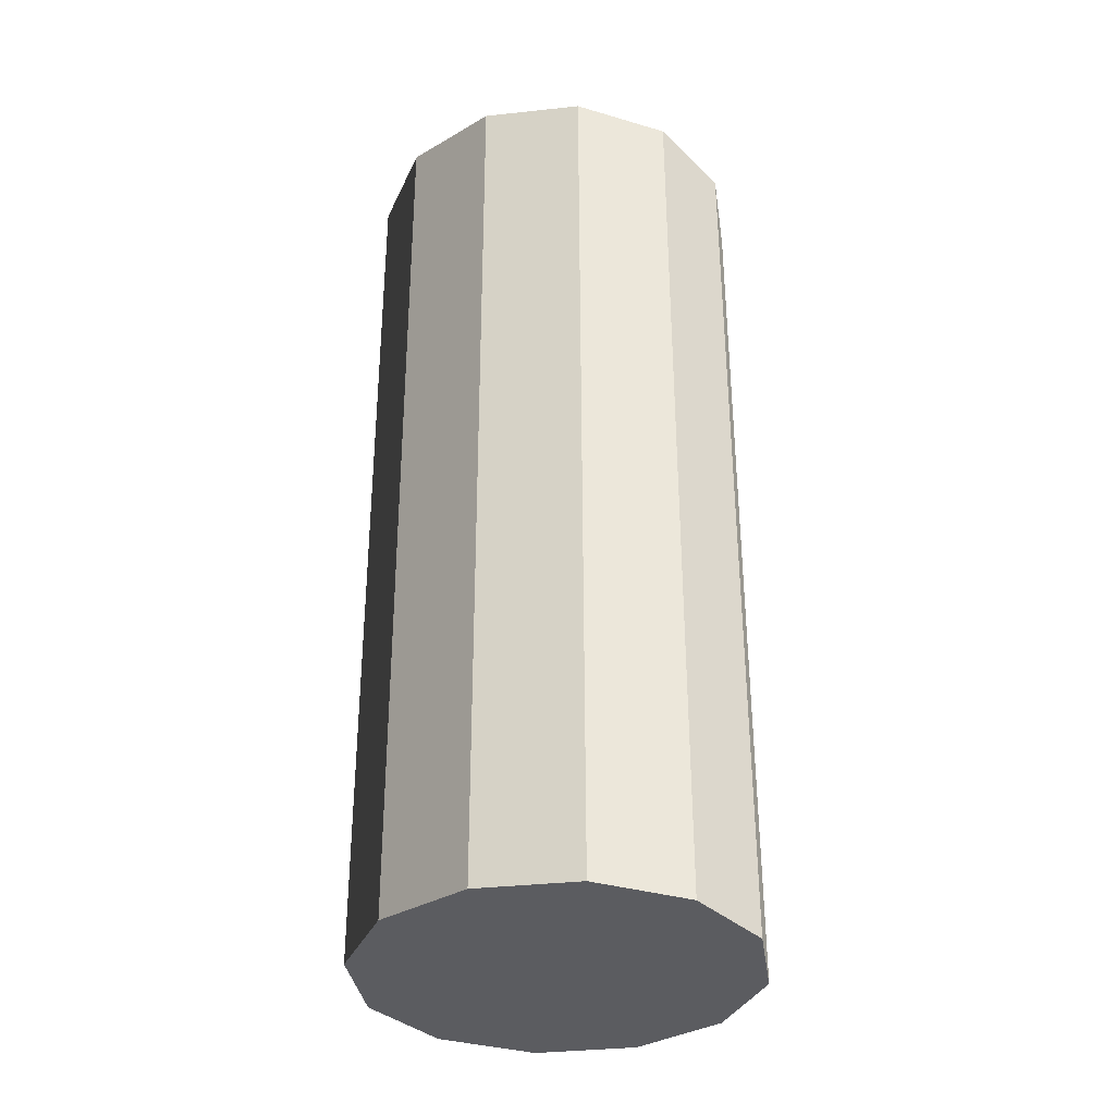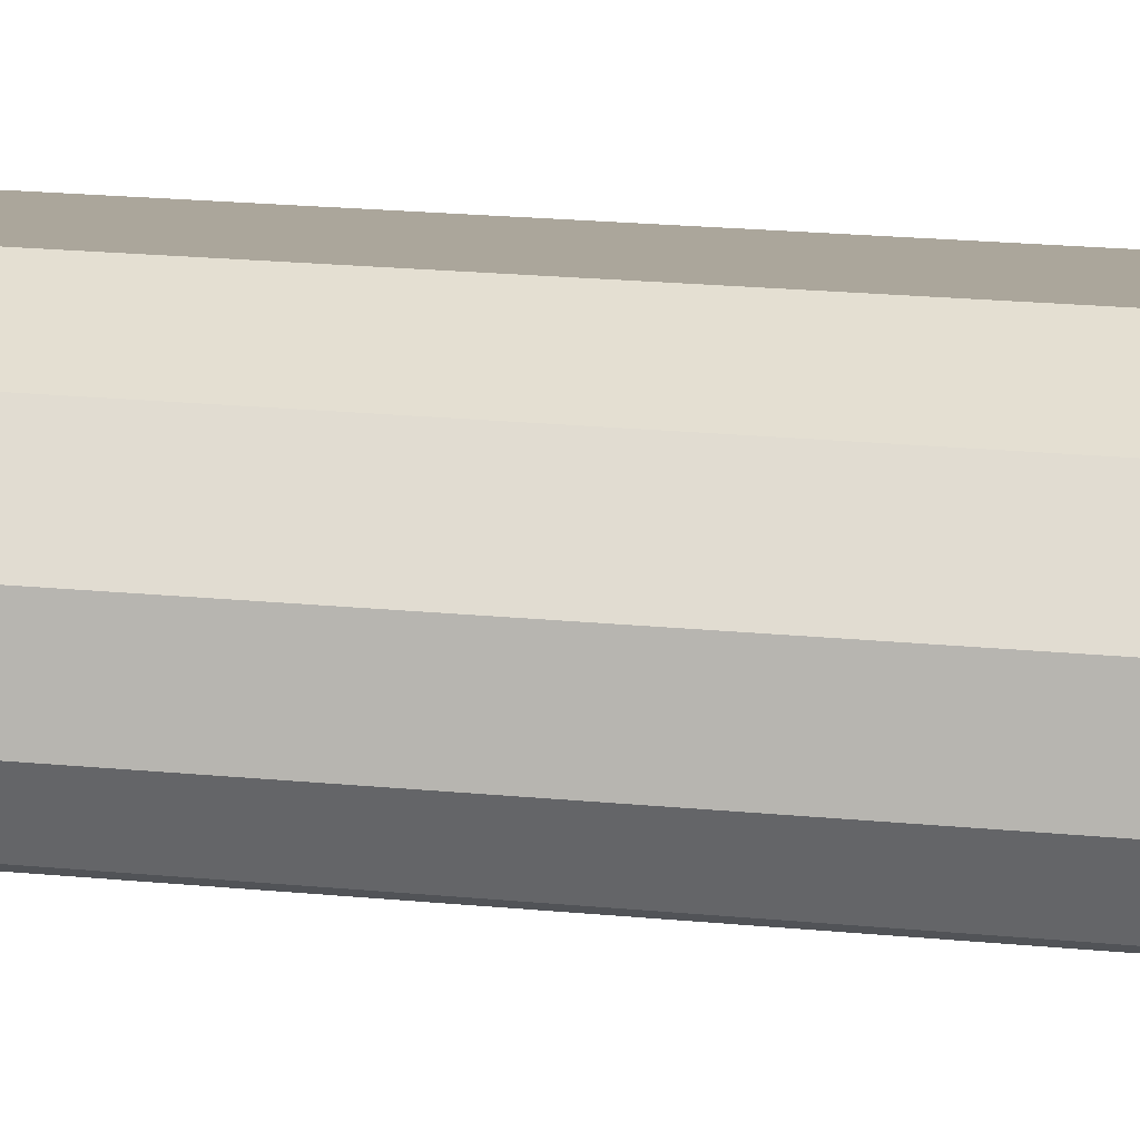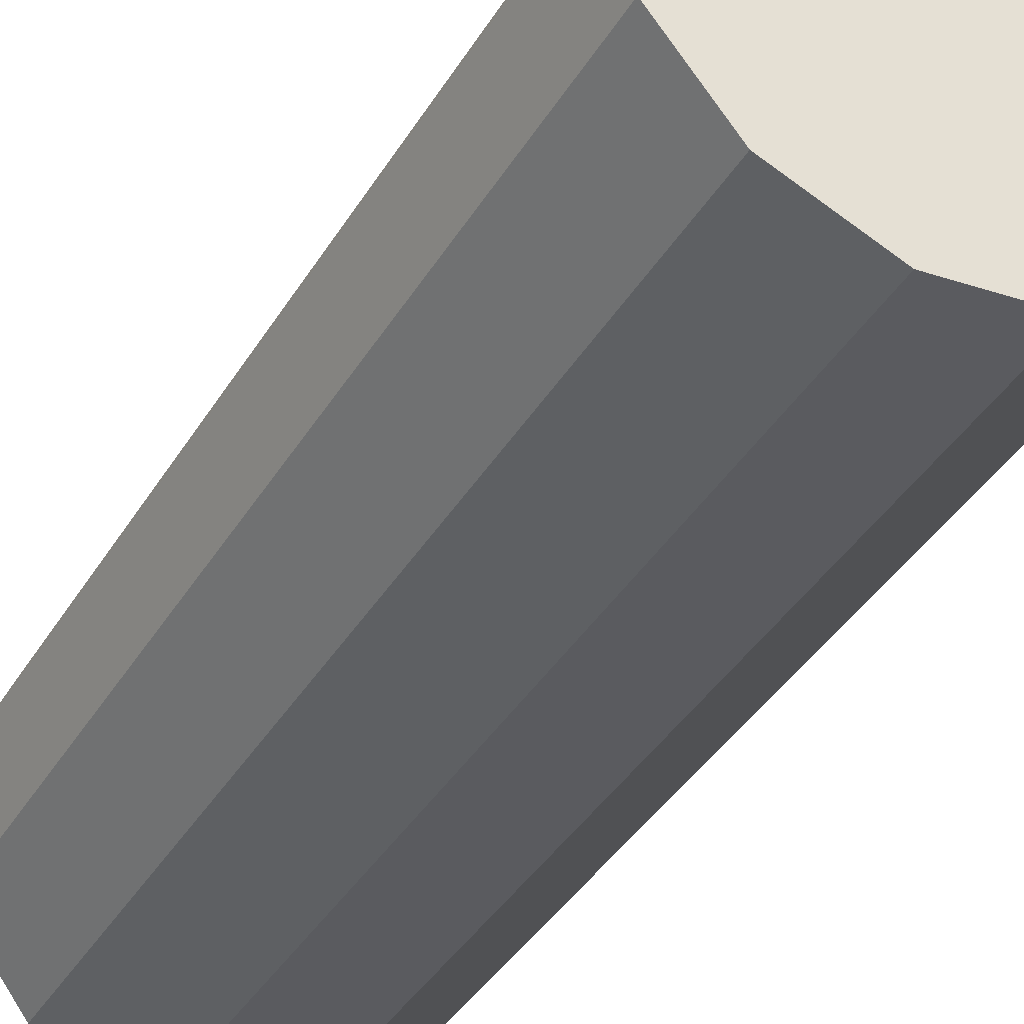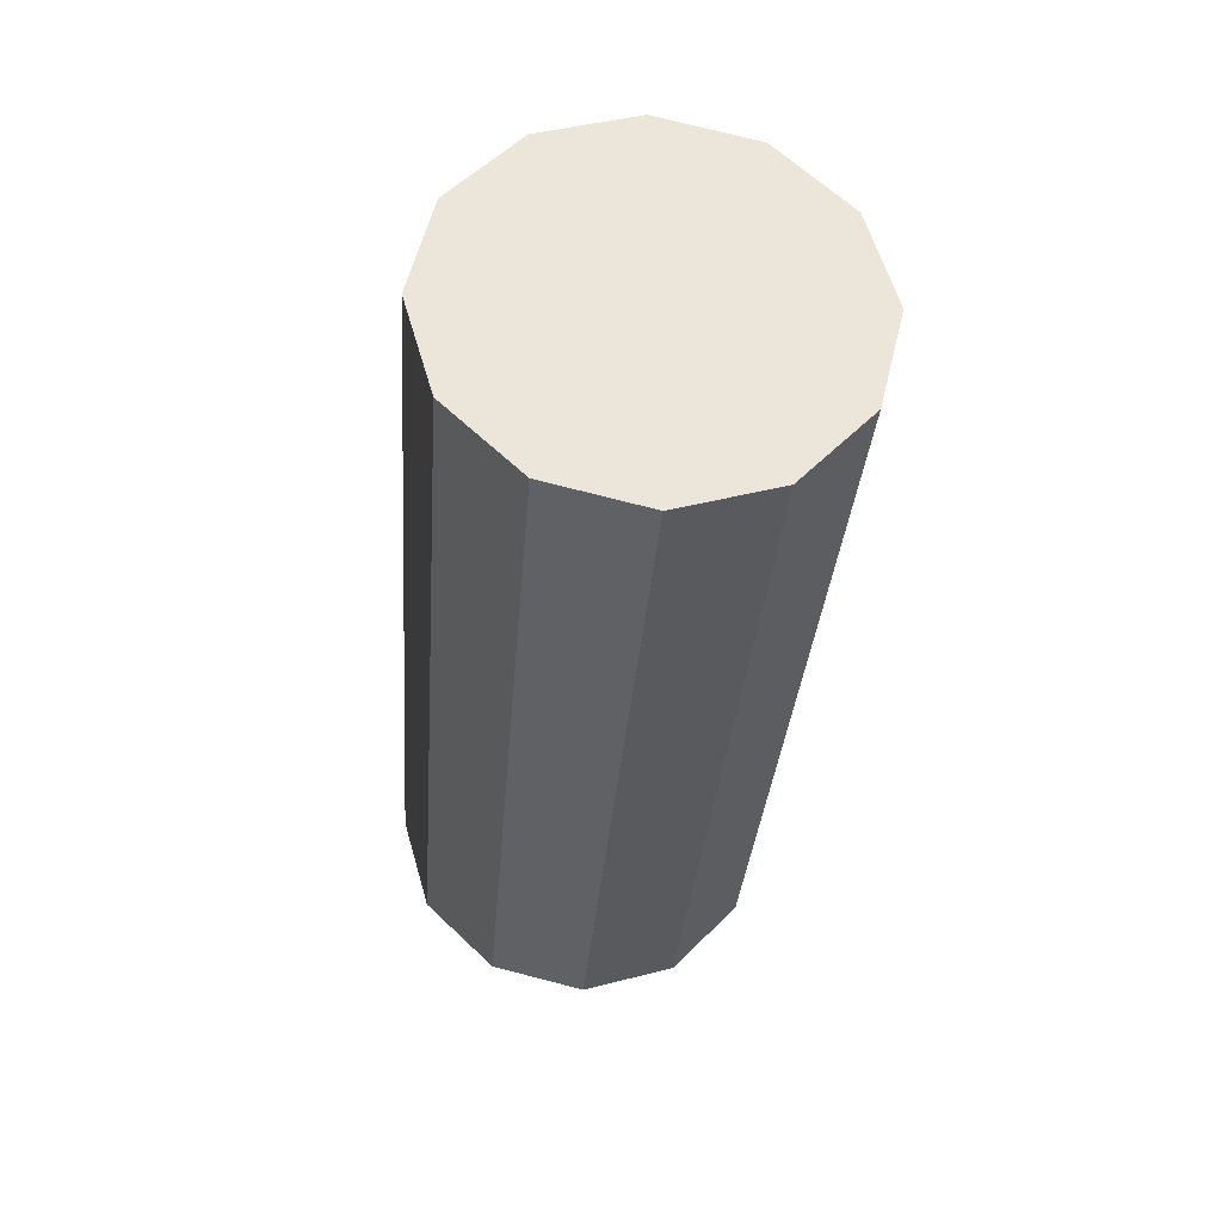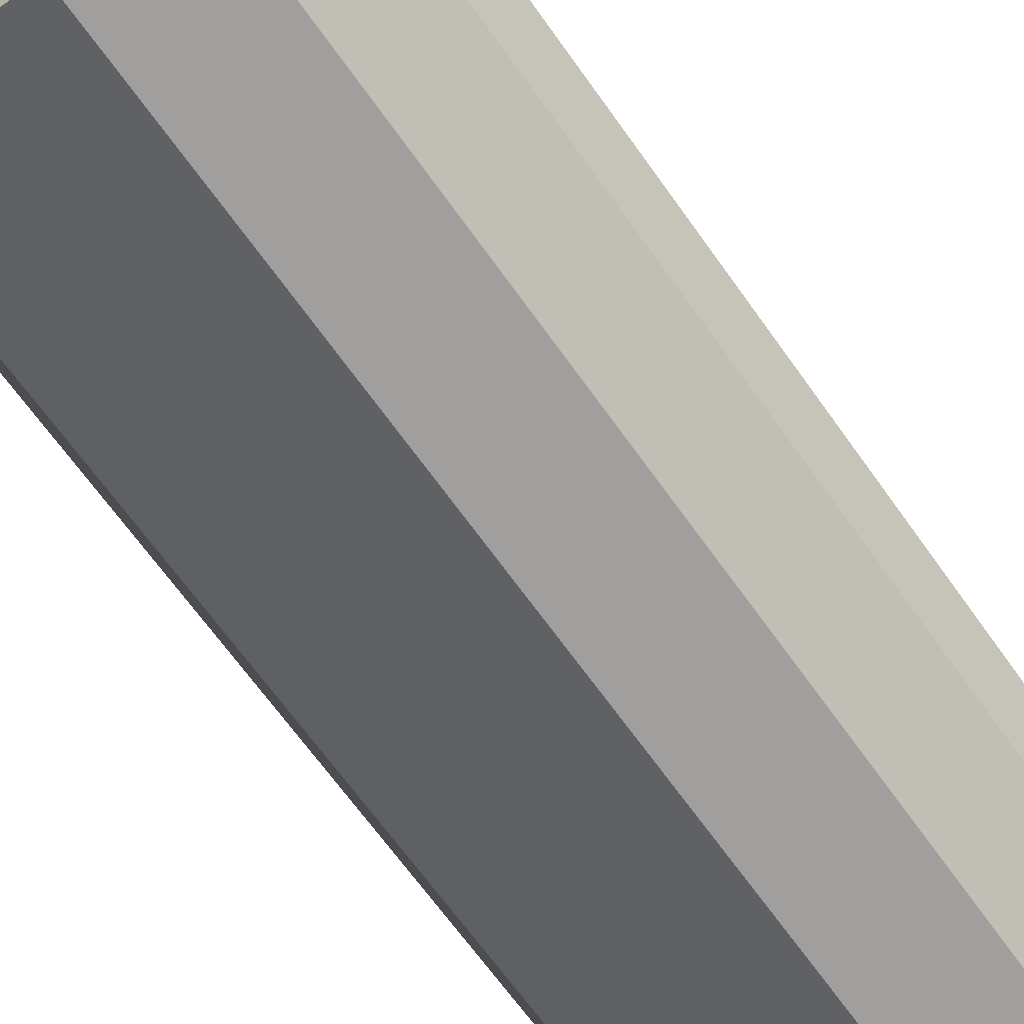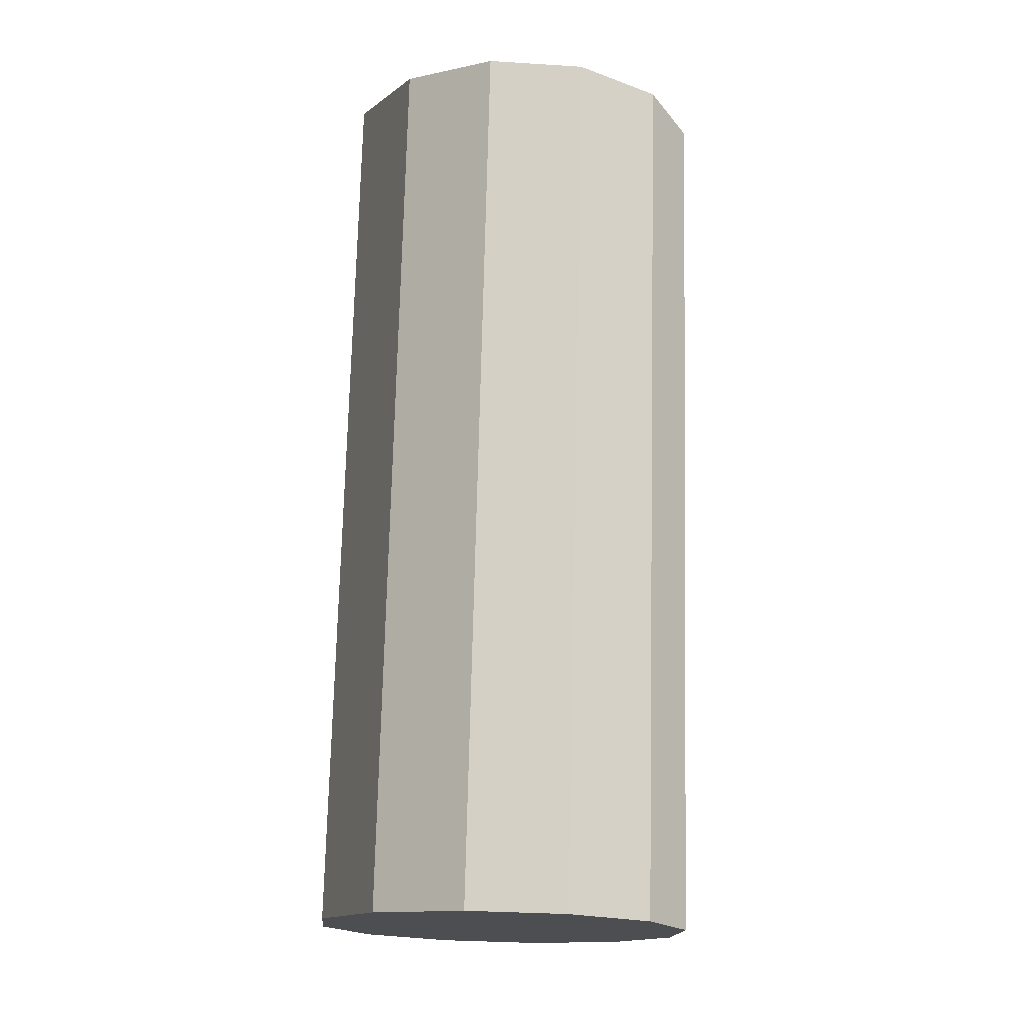
<metadata>
{"format":"obj","ext":"obj","renderer":"f3d","projection":"perspective","resolution":1024,"background":"white","views":[{"elev":-38.7,"azim":90.3,"up":"+Y"},{"elev":30.3,"azim":93.0,"up":"+Z"},{"elev":-40.3,"azim":-32.9,"up":"+Z"},{"elev":58.0,"azim":5.9,"up":"+Y"},{"elev":-66.8,"azim":-148.9,"up":"+Z"},{"elev":-12.9,"azim":-72.5,"up":"+Y"}]}
</metadata>
<code>
v -2.237 -0.5508 -0.06723
v -2.227 -0.5516 -0.06582
v -2.22 -0.4574 -0.06562
v -2.23 -0.4567 -0.06704
v -2.227 -0.5516 -0.06582
v -2.217 -0.5523 -0.06973
v -2.21 -0.4581 -0.06953
v -2.22 -0.4574 -0.06562
v -2.217 -0.5523 -0.06973
v -2.211 -0.5527 -0.0779
v -2.204 -0.4586 -0.0777
v -2.21 -0.4581 -0.06953
v -2.211 -0.5527 -0.0779
v -2.21 -0.5528 -0.08816
v -2.203 -0.4587 -0.08796
v -2.204 -0.4586 -0.0777
v -2.21 -0.5528 -0.08816
v -2.214 -0.5525 -0.09775
v -2.207 -0.4584 -0.09755
v -2.203 -0.4587 -0.08796
v -2.214 -0.5525 -0.09775
v -2.222 -0.5519 -0.1041
v -2.215 -0.4577 -0.1039
v -2.207 -0.4584 -0.09755
v -2.222 -0.5519 -0.1041
v -2.232 -0.5511 -0.1055
v -2.225 -0.457 -0.1053
v -2.215 -0.4577 -0.1039
v -2.232 -0.5511 -0.1055
v -2.242 -0.5504 -0.1016
v -2.235 -0.4563 -0.1014
v -2.225 -0.457 -0.1053
v -2.242 -0.5504 -0.1016
v -2.248 -0.55 -0.09343
v -2.241 -0.4558 -0.09323
v -2.235 -0.4563 -0.1014
v -2.248 -0.55 -0.09343
v -2.249 -0.5499 -0.08317
v -2.242 -0.4557 -0.08297
v -2.241 -0.4558 -0.09323
v -2.249 -0.5499 -0.08317
v -2.245 -0.5502 -0.07358
v -2.238 -0.456 -0.07339
v -2.242 -0.4557 -0.08297
v -2.245 -0.5502 -0.07358
v -2.237 -0.5508 -0.06723
v -2.23 -0.4567 -0.06704
v -2.238 -0.456 -0.07339
v -2.23 -0.4567 -0.06704
v -2.22 -0.4574 -0.06562
v -2.21 -0.4581 -0.06953
v -2.204 -0.4586 -0.0777
v -2.203 -0.4587 -0.08796
v -2.207 -0.4584 -0.09755
v -2.215 -0.4577 -0.1039
v -2.225 -0.457 -0.1053
v -2.235 -0.4563 -0.1014
v -2.241 -0.4558 -0.09323
v -2.242 -0.4557 -0.08297
v -2.238 -0.456 -0.07339
v -2.245 -0.5502 -0.07358
v -2.249 -0.5499 -0.08317
v -2.248 -0.55 -0.09343
v -2.242 -0.5504 -0.1016
v -2.232 -0.5511 -0.1055
v -2.222 -0.5519 -0.1041
v -2.214 -0.5525 -0.09775
v -2.21 -0.5528 -0.08816
v -2.211 -0.5527 -0.0779
v -2.217 -0.5523 -0.06973
v -2.227 -0.5516 -0.06582
v -2.237 -0.5508 -0.06723
f 1 2 3
f 1 3 4
f 5 6 7
f 5 7 8
f 9 10 11
f 9 11 12
f 13 14 15
f 13 15 16
f 17 18 19
f 17 19 20
f 21 22 23
f 21 23 24
f 25 26 27
f 25 27 28
f 29 30 31
f 29 31 32
f 33 34 35
f 33 35 36
f 37 38 39
f 37 39 40
f 41 42 43
f 41 43 44
f 45 46 47
f 45 47 48
f 49 50 51
f 49 51 52
f 49 52 53
f 49 53 54
f 49 54 55
f 49 55 56
f 49 56 57
f 49 57 58
f 49 58 59
f 49 59 60
f 61 62 63
f 61 63 64
f 61 64 65
f 61 65 66
f 61 66 67
f 61 67 68
f 61 68 69
f 61 69 70
f 61 70 71
f 61 71 72

</code>
